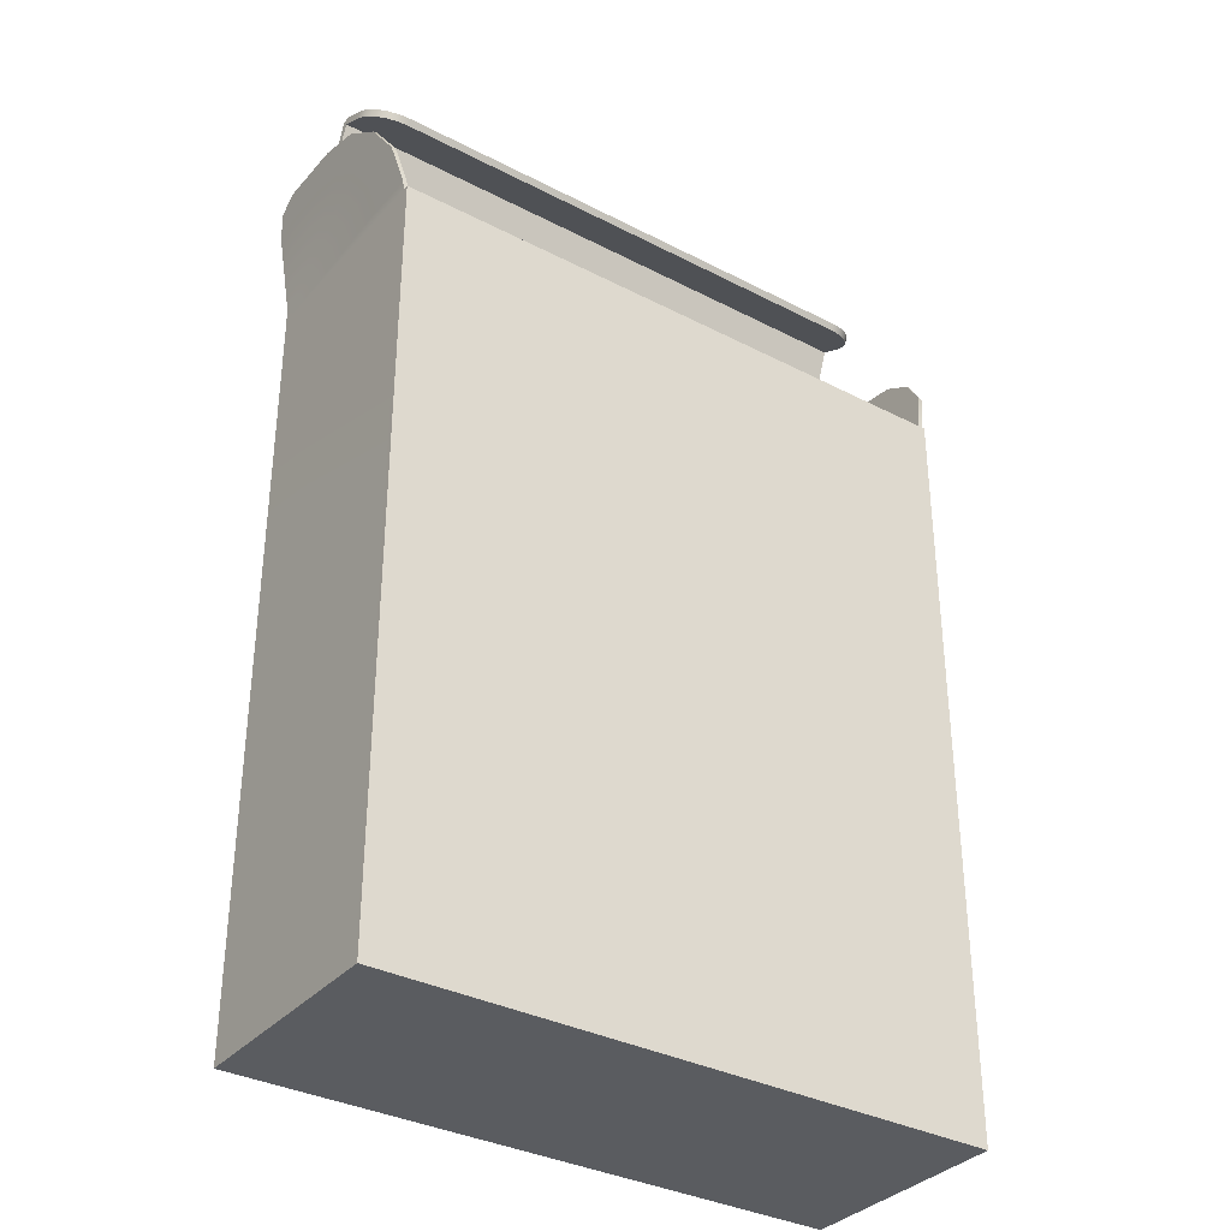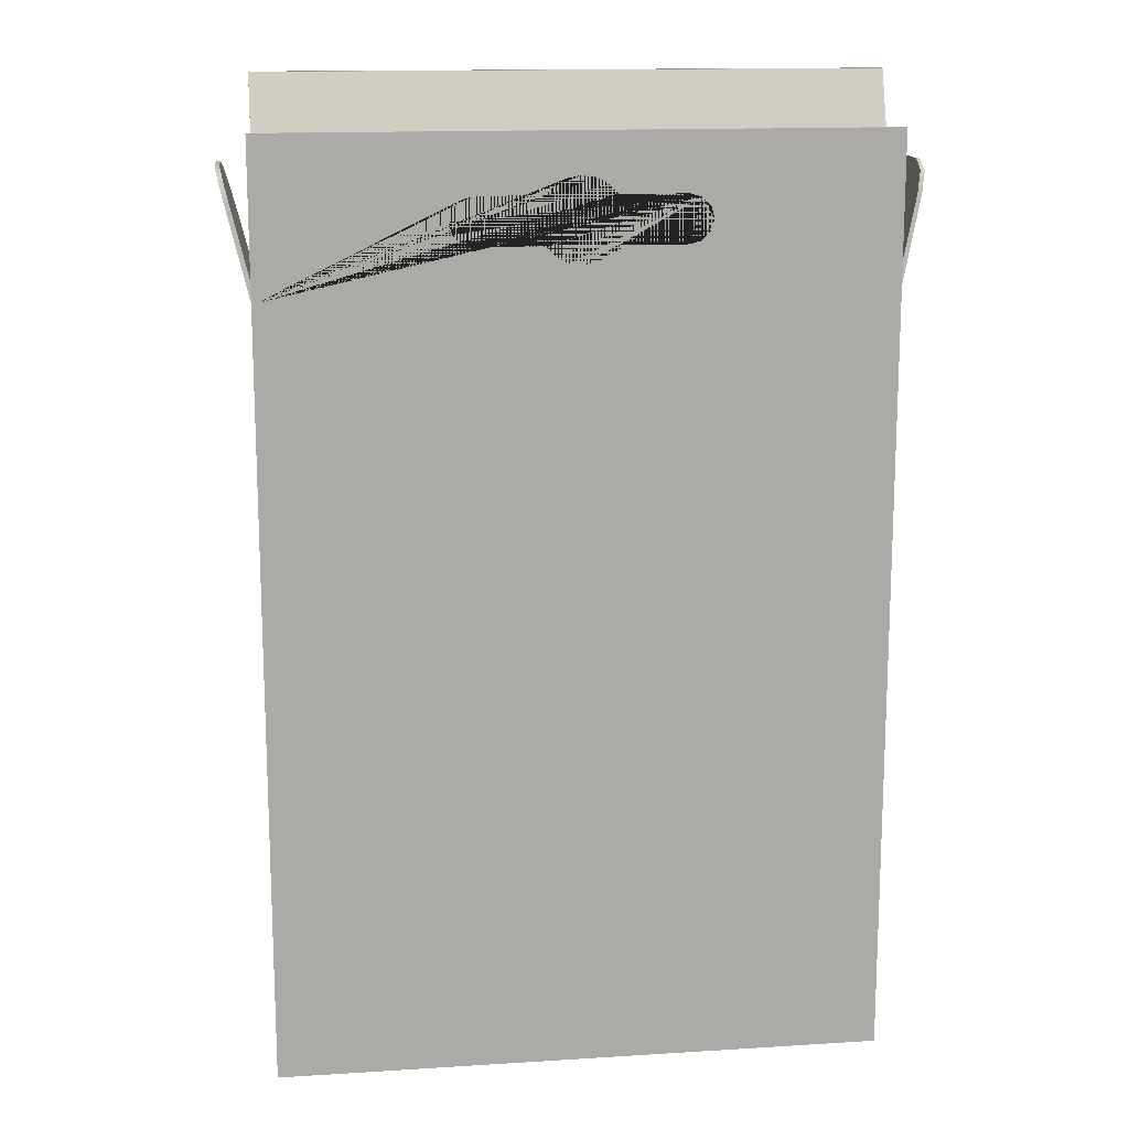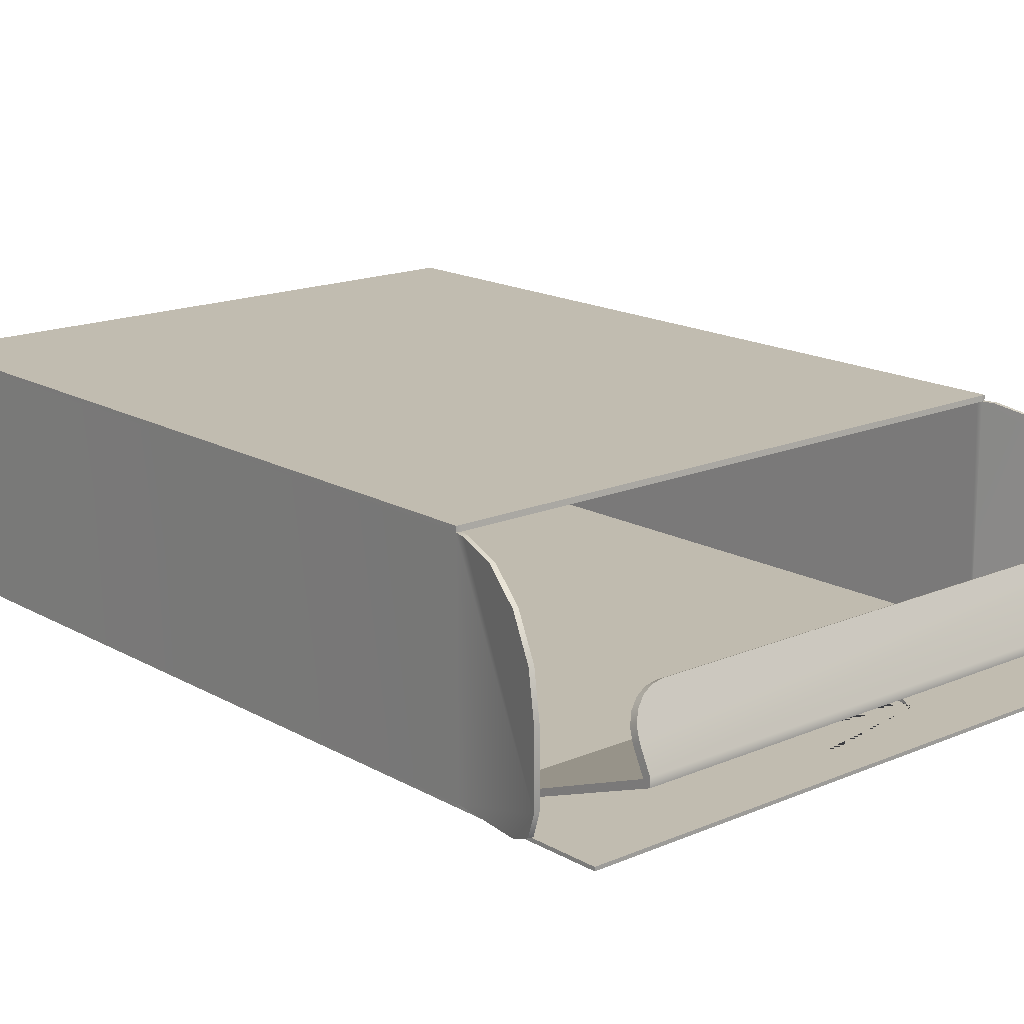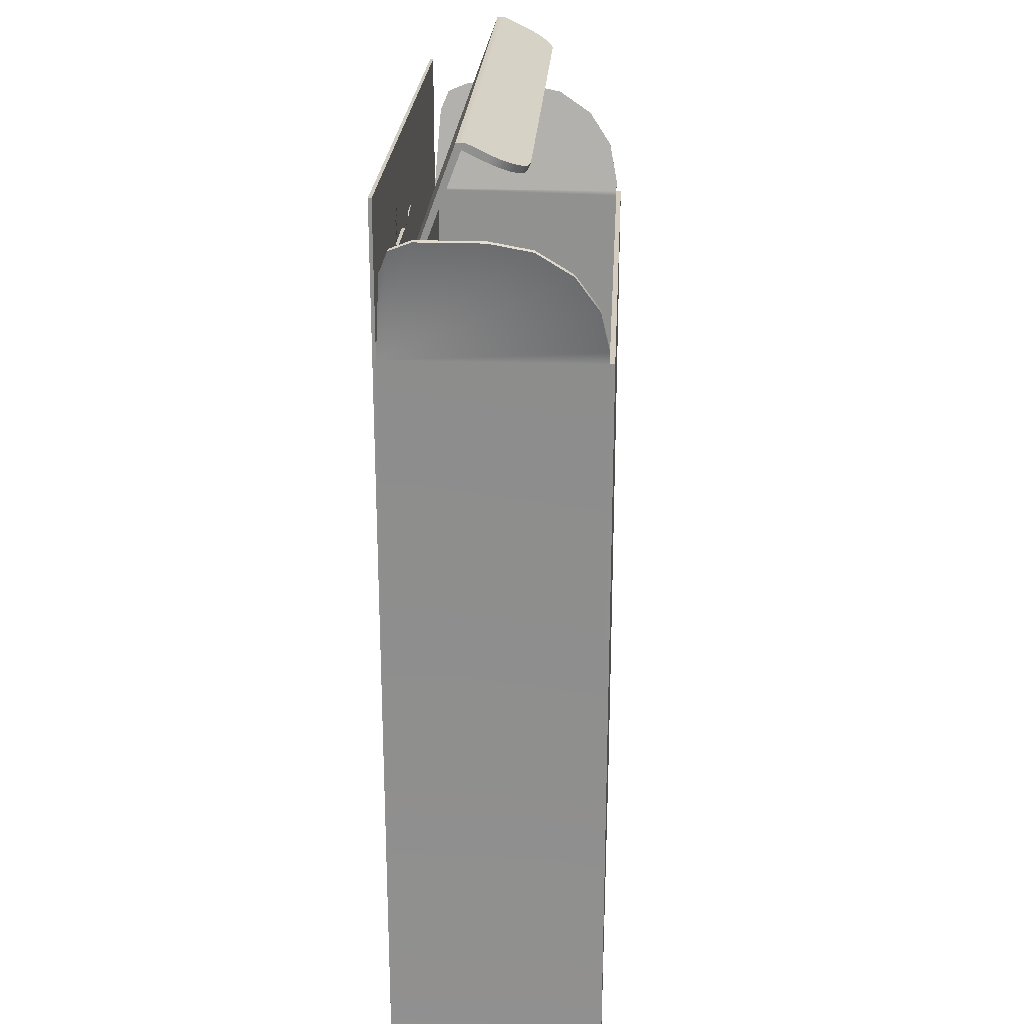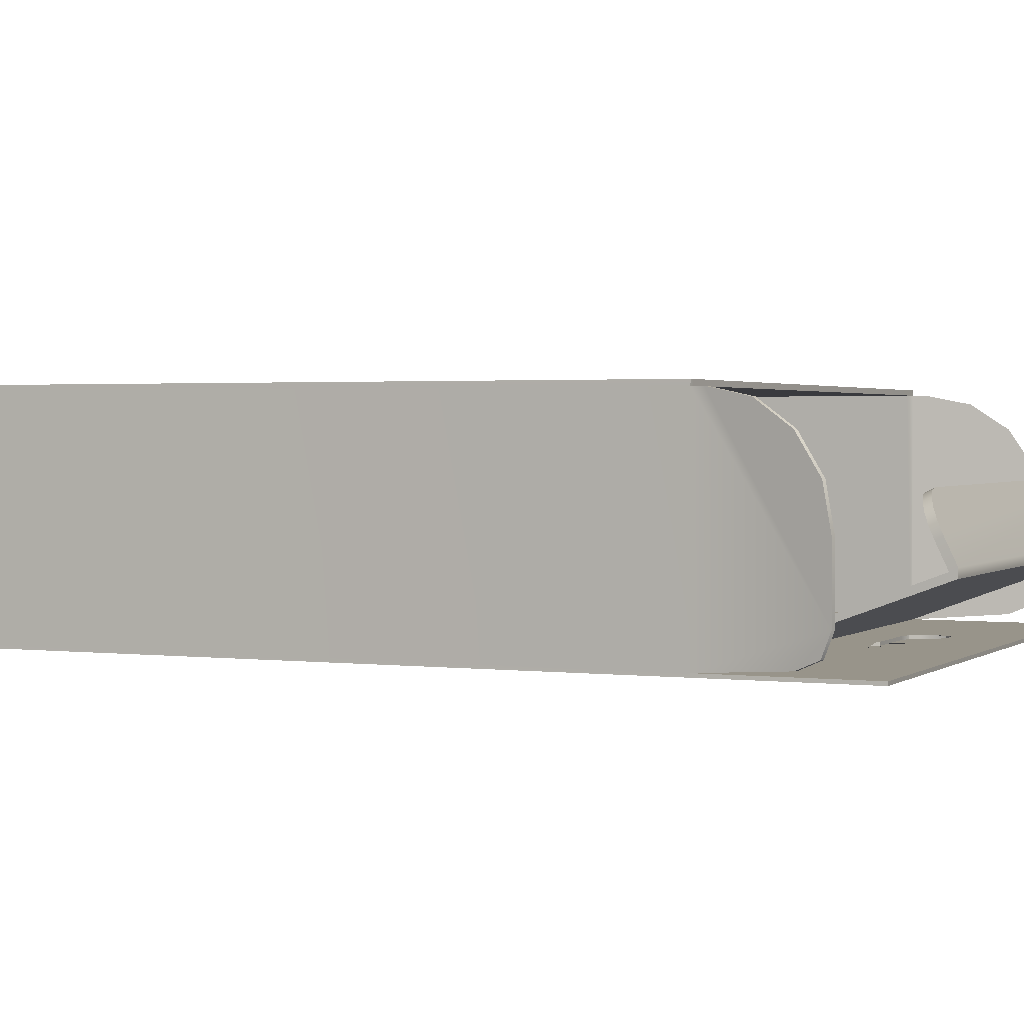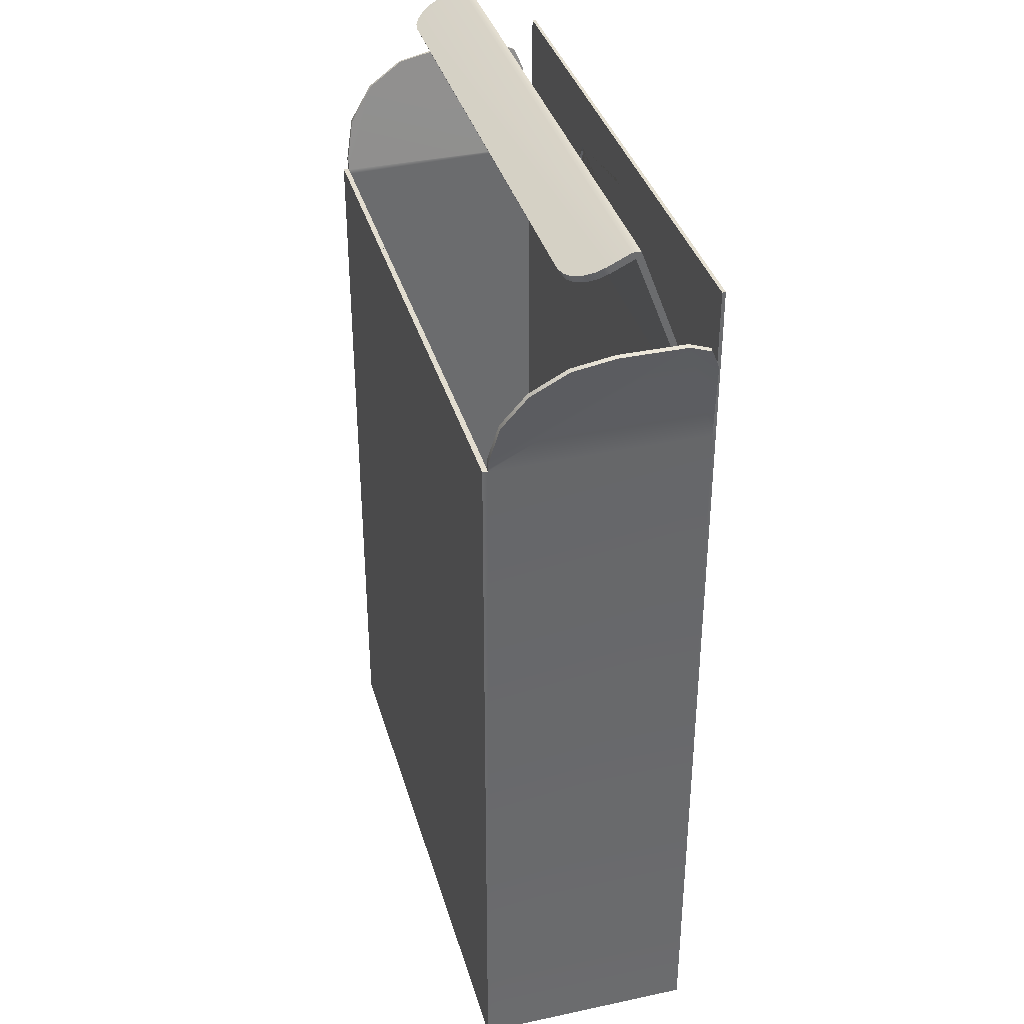
<metadata>
{"format":"obj","ext":"obj","renderer":"f3d","projection":"perspective","resolution":1024,"background":"white","views":[{"elev":-34.4,"azim":145.1,"up":"+Z"},{"elev":14.6,"azim":-7.7,"up":"+Z"},{"elev":16.5,"azim":-41.1,"up":"+Y"},{"elev":23.7,"azim":93.2,"up":"+Z"},{"elev":1.8,"azim":-65.5,"up":"+Y"},{"elev":36.7,"azim":-105.5,"up":"+Z"}]}
</metadata>
<code>
g default
v -2.748 -1.871 7.87
v -2.55 -1.871 7.672
v -6.903 -1.87 6.53
v -2.279 -1.871 7.6
v -2.82 -1.871 8.141
v -7.625 1.528 9.065
v -7.501 -1.719 8.549
v -7.67 0.548 9.255
v -7.005 3.108 6.489
v -7.072 3.108 6.766
v -7.523 1.528 9.09
v -7.568 0.548 9.279
v -7.399 -1.719 8.574
v -7.67 -0.9931 9.255
v -7.568 -0.9931 9.279
v -6.903 3.108 6.513
v -6.969 3.108 6.79
v -7.301 2.913 7.718
v -7.495 2.358 8.526
v -7.199 2.913 7.743
v -7.393 2.358 8.55
v -6.903 -1.754 6.487
v -6.903 -0.1906 11.03
v -6.903 -0.0162 11.04
v -0.523 -1.871 7.369
v -0.2571 -1.871 7.234
v -7.006 3.228 6.501
v 0.03768 -1.871 7.187
v -6.901 3.228 6.501
v -6.901 -1.871 10.03
v -2.748 -1.871 8.412
v -2.55 -1.871 8.61
v 6.983 -1.871 -11.17
v 6.984 3.108 6.388
v 6.983 3.108 -11.17
v -2.279 -1.871 8.683
v 6.983 -1.951 -11.37
v 7.082 -1.951 -11.37
v 7.082 -1.951 6.501
v 6.983 -1.951 6.501
v -0.523 -1.871 8.913
v -6.903 -0.1299 11.2
v -6.903 0.05885 11.2
v -0.734 -1.871 7.58
v -0.7437 -1.871 7.6
v -2.748 -1.951 7.87
v -2.55 -1.951 7.672
v 7.082 3.108 -11.37
v 7.082 3.228 -11.37
v 7.081 3.108 6.491
v 6.984 -1.868 6.53
v -0.2571 -1.871 9.048
v -2.279 -1.951 7.6
v -2.82 -1.951 8.141
v -3.433 3.228 6.501
v 0.03768 -1.871 9.095
v -2.748 -1.951 8.412
v -0.7437 -1.871 8.683
v -0.734 -1.871 8.702
v 7.081 -1.871 6.491
v -2.55 -1.951 8.61
v -0.7437 -1.951 7.6
v 6.984 -0.01441 11.04
v -2.279 -1.951 8.683
v -3.436 3.108 6.513
v -6.903 3.108 6.39
v -3.397 3.108 6.389
v 0.8093 -1.871 7.58
v 2.354 -1.871 7.6
v 0.5983 -1.871 7.369
v 0.8191 -1.871 7.6
v -6.903 0.5838 10.94
v -6.903 0.5087 10.79
v 6.984 -1.752 6.486
v 0.3324 -1.871 7.234
v -0.734 -1.951 7.58
v -0.523 -1.951 7.369
v 6.983 -1.871 10.03
v -0.2571 -1.951 7.234
v 0.8191 -1.871 8.683
v 0.8093 -1.871 8.702
v 2.354 -1.871 8.683
v 0.5983 -1.871 8.913
v -6.86 0.752 10.67
v -6.86 0.827 10.83
v 0.03768 -1.951 7.187
v 7.082 -1.871 -11.37
v -0.7437 -1.951 8.683
v 0.3324 -1.951 7.234
v -6.736 0.9714 10.57
v -6.736 1.046 10.72
v 6.984 -0.1281 11.19
v 6.984 0.06064 11.2
v 2.625 -1.871 7.672
v 6.11 1.298 10.41
v 0.5983 -1.951 7.369
v 2.823 -1.871 7.87
v -6.543 1.146 10.48
v -6.543 1.221 10.64
v -0.734 -1.951 8.702
v 2.896 -1.871 8.141
v 0.3324 -1.871 9.048
v -0.523 -1.951 8.913
v 0.8093 -1.951 7.58
v -6.3 1.332 10.59
v -6.3 1.257 10.43
v 0.8191 -1.951 7.6
v -6.03 1.371 10.57
v -6.03 1.296 10.41
v 7.082 3.228 6.501
v -0.2571 -1.951 9.048
v 2.823 -1.871 8.412
v 2.625 -1.871 8.61
v 0.03768 -1.951 9.095
v 2.354 -1.951 7.6
v 0.3324 -1.951 9.048
v 0.5983 -1.951 8.913
v 7.423 -1.719 8.585
v 0.8191 -1.951 8.683
v 0.8093 -1.951 8.702
v 7.082 -1.871 10.03
v 6.983 3.228 -11.37
v 6.983 3.228 6.501
v 6.984 -0.1887 11.03
v 6.984 3.108 6.511
v 7.52 -1.719 8.564
v 6.983 -1.951 10.03
v -6.901 -1.951 10.03
v 2.625 -1.951 7.672
v 6.983 0.5105 10.79
v 2.354 -1.951 8.683
v 7.082 -1.951 10.03
v 6.941 0.7538 10.67
v 6.38 1.259 10.43
v 6.817 0.9732 10.57
v 6.624 1.147 10.48
v 3.511 3.108 6.512
v 2.823 -1.951 7.87
v 6.983 0.5856 10.94
v 2.896 -1.951 8.141
v 6.941 0.8288 10.83
v 7.573 -0.9931 9.294
v 7.529 -1.506 9.087
v 6.38 1.334 10.58
v 6.11 1.373 10.57
v 6.817 1.048 10.72
v 6.624 1.222 10.64
v 2.823 -1.951 8.412
v 2.625 -1.951 8.61
v 7.573 0.548 9.294
v 7.043 3.108 6.79
v 7.246 2.913 7.748
v 7.533 1.528 9.104
v 7.418 2.358 8.561
v 7.626 -1.506 9.066
v 3.473 3.108 6.388
v 3.508 3.228 6.501
v 7.67 -0.9931 9.274
v 7.67 0.548 9.274
v 7.14 3.108 6.769
v 7.343 2.913 7.728
v 7.63 1.528 9.083
v 7.515 2.358 8.54
v -6.901 3.108 -11.17
v -6.901 3.228 -11.37
v -6.901 -1.951 6.501
v -7.006 -1.871 10.03
v -7.006 -1.951 10.03
v -7.519 -1.506 9.073
v -7.621 -1.506 9.048
v -7.006 -1.951 6.501
v -7.005 -1.871 6.489
v 6.983 3.108 -11.37
v -7.006 3.228 -11.37
v -6.901 -1.871 -11.17
v 6.983 -1.871 -11.37
v -7.006 -1.951 -11.37
v -6.901 -1.951 -11.37
v -7.006 3.108 -11.37
v -7.006 -1.871 -11.37
v -6.901 3.108 -11.37
v -6.901 -1.871 -11.37
v 3.511 3.108 6.512
g box:Crayon_Box1
f 51 3 5 1 2 4 45 44 25 26 28 75 70 68 71 69 94 97 101 78
f 14 8 6 19 18 10 9 172 7 170
f 13 3 16 17 20 21 11 12 15 169
f 14 15 12 8
f 23 24 22 3
f 27 9 16 29
f 34 35 33 74
f 12 11 6 8
f 37 38 39 40
f 16 9 10 17
f 24 23 42 43
f 20 17 10 18
f 46 47 2 1
f 50 48 49 110
f 11 21 19 6
f 47 53 4 2
f 54 46 1 5
f 55 29 16 65
f 21 20 18 19
f 57 54 5 31
f 113 82 80 81 83 102 56 52 41 59 58 36 32 31 5 3 30 78 101 112
f 60 39 38 87
f 61 57 31 32
f 53 62 45 4
f 22 24 63 74
f 64 61 32 36
f 65 16 66 67
f 24 43 72 73
f 25 44 76 77
f 44 45 62 76
f 26 25 77 79
f 84 73 72 85
f 28 26 79 86
f 60 87 48 50
f 36 58 88 64
f 75 28 86 89
f 90 84 85 91
f 43 42 92 93
f 24 73 84 90 98 106 109 95 134 136 135 133 130 63
f 70 75 89 96
f 98 90 91 99
f 58 59 100 88
f 59 41 103 100
f 68 70 96 104
f 106 98 99 105
f 71 68 104 107
f 41 52 111 103
f 109 106 105 108
f 52 56 114 111
f 69 71 107 115
f 56 102 116 114
f 102 83 117 116
f 118 51 60 126
f 81 80 119 120
f 83 81 120 117
f 121 60 51 78
f 39 60 121 132
f 49 122 123 110
f 3 51 124 23
f 74 51 125 34
f 127 78 30 128
f 115 129 94 69
f 124 51 74 63
f 131 119 80 82
f 154 152 151 125 51 118 143 142 150 153
f 137 125 123 157
f 129 138 97 94
f 138 140 101 97
f 147 144 145 108 105 99 91 85 72 43 93 139 141 146
f 140 148 112 101
f 149 131 82 113
f 148 149 113 112
f 123 125 50 110
f 92 124 63 93
f 23 124 92 42
f 147 136 134 144
f 145 95 109 108
f 40 39 132 127
f 126 155 143 118
f 125 137 156 34
f 132 121 78 127
f 155 158 142 143
f 142 158 159 150
f 50 125 151 160
f 161 160 151 152
f 159 162 153 150
f 163 161 152 154
f 162 163 154 153
f 93 63 130 139
f 130 133 141 139
f 134 95 145 144
f 133 135 146 141
f 135 136 147 146
f 34 156 67 66 164 35
f 123 122 165 29 55 157
f 60 50 160 161 163 162 159 158 155 126
f 166 54 57 61 64 88 100 103 111 114 116 117 120 119 131 149 40 127 128
f 149 148 140 138 129 115 107 104 96 89 86 79 77 76 62 53 47 46 54 166 40
f 128 30 167 168
f 22 66 16 3
f 167 30 3 172
f 171 168 167 172
f 14 170 169 15
f 13 7 172 3
f 170 7 13 169
f 171 166 128 168
f 48 173 122 49
f 9 27 174 179
f 175 22 74 33
f 66 22 175 164
f 87 176 173 48
f 177 171 172 180
f 178 37 40 166
f 29 165 174 27
f 37 176 87 38
f 122 173 181 165
f 172 9 179 180
f 175 33 35 164
f 173 176 182 181
f 177 178 166 171
f 178 182 176 37
f 165 181 179 174
f 181 182 180 179
f 177 180 182 178
f 157 55 65 137
f 65 67 156 183

</code>
